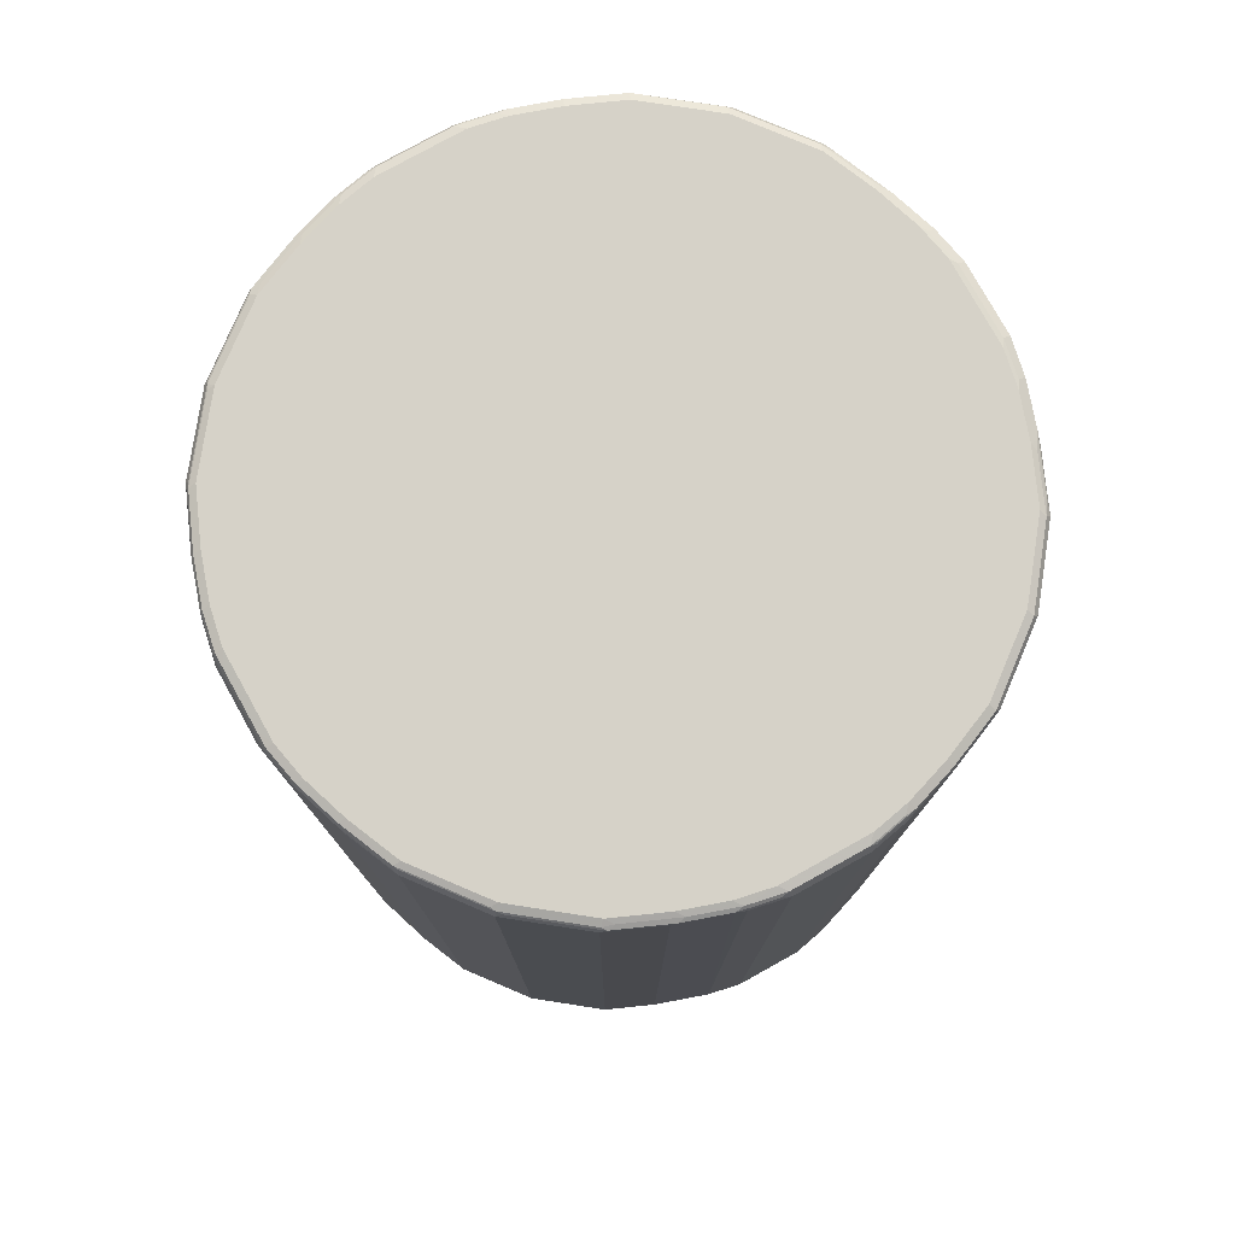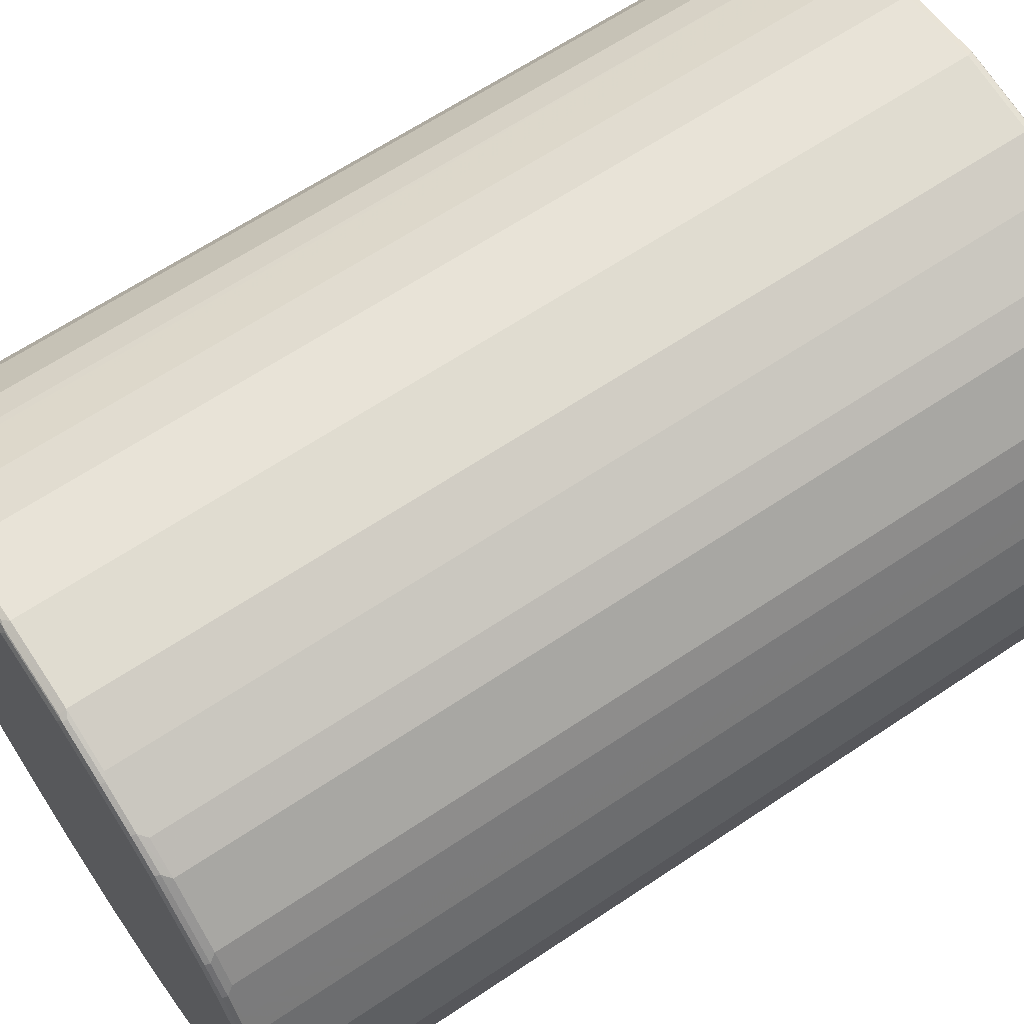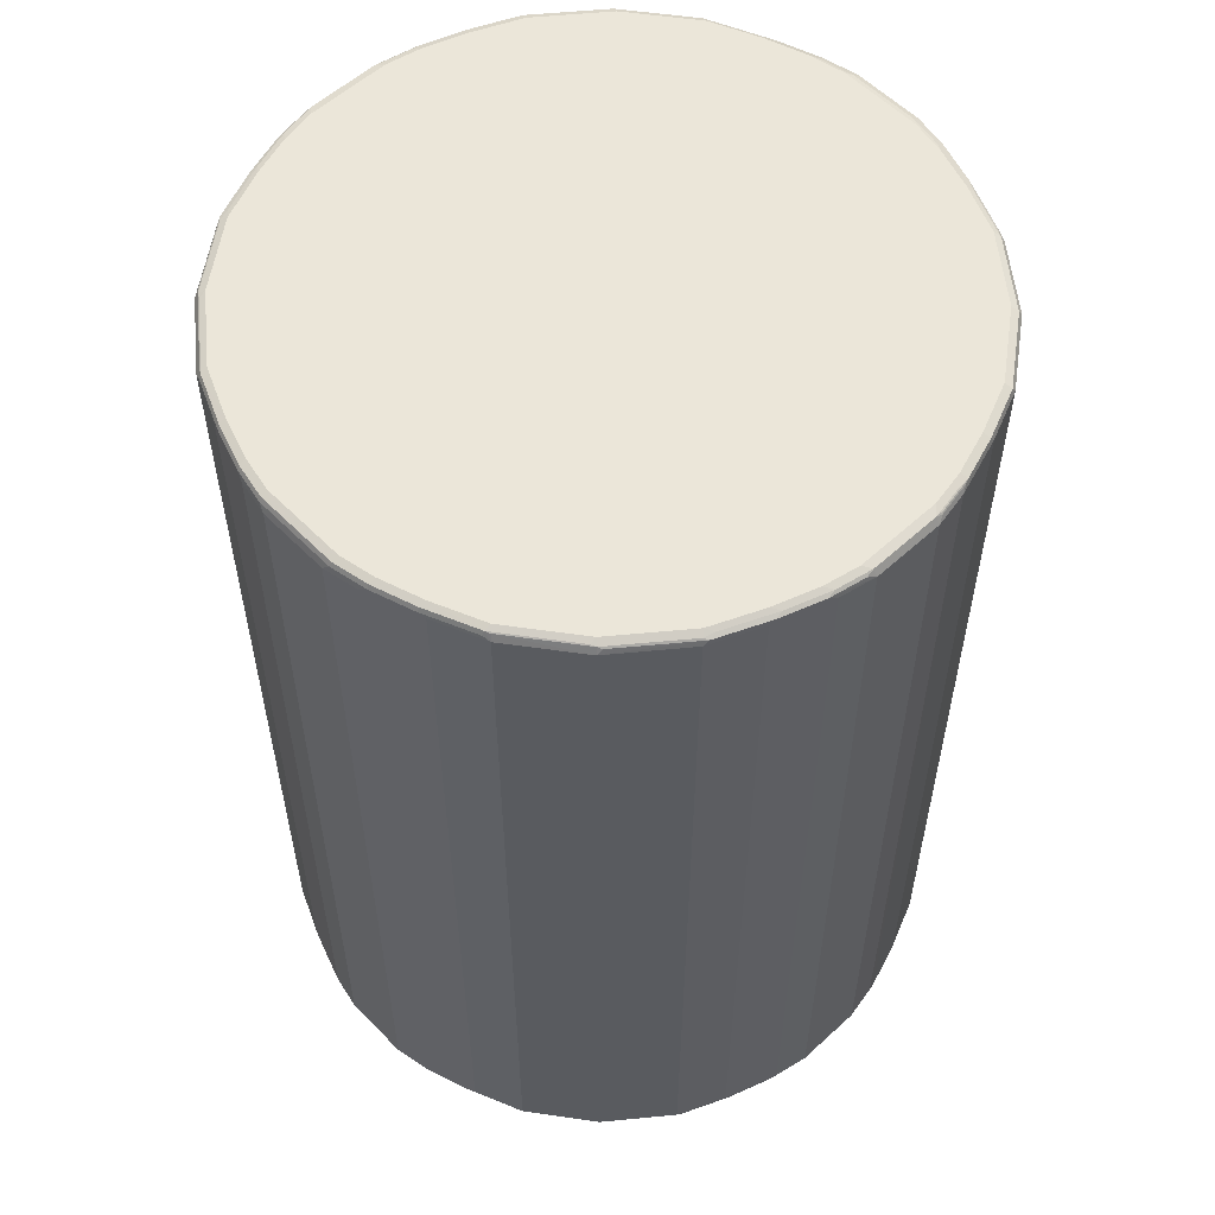
<metadata>
{"format":"obj","ext":"obj","renderer":"f3d","projection":"perspective","resolution":1024,"background":"white","views":[{"elev":78.1,"azim":-74.1,"up":"+Y"},{"elev":64.5,"azim":56.0,"up":"+Z"},{"elev":56.6,"azim":-88.6,"up":"+Y"}]}
</metadata>
<code>
v -0.5865 -0.7762 0
v -0.5692 -0.7762 -0.1379
v -0.5635 -0.7877 -0.1322
v -0.5807 -0.7877 0.005741
v -0.5635 -0.7877 0.1437
v -0.5692 -0.7762 0.1379
v -0.5865 0.7762 0
v -0.5348 -0.7762 -0.2243
v -0.5577 -0.7819 -0.161
v -0.5606 -0.7849 -0.1466
v -0.5692 0.7762 -0.1379
v -0.529 -0.7877 -0.2184
v -0.5175 -0.7936 -0.2243
v -0.552 -0.7936 -0.1379
v -0.5692 -0.7936 0
v -0.529 -0.7877 0.23
v -0.552 -0.7936 0.1379
v -0.5348 -0.7762 0.2243
v -0.5692 0.7762 0.1379
v -0.565 0.7849 0.1466
v -0.5822 0.7849 0.008612
v -0.5807 0.7877 0
v -0.5635 0.7877 -0.1379
v -0.5233 -0.7819 -0.2472
v -0.5348 0.7762 -0.2243
v -0.5261 -0.7849 -0.2329
v -0.5606 0.7892 -0.1466
v -0.5635 0.7819 -0.1495
v -0.483 -0.7936 -0.2933
v -0.4945 -0.7877 0.299
v -0.5175 -0.7762 0.2587
v -0.5175 -0.7936 0.2243
v -0.5348 0.7762 0.2243
v -0.5635 0.7877 0.1379
v -0.5304 0.7849 0.2329
v -0.5542 0.7892 0.1552
v -0.5692 0.7936 0
v -0.5778 0.7892 -0.008612
v -0.5175 -0.7762 -0.2587
v -0.4887 -0.7819 -0.3162
v -0.529 0.7819 -0.2357
v -0.4916 -0.7849 -0.3019
v -0.552 0.7936 -0.1379
v -0.5175 0.7936 -0.2243
v -0.5261 0.7892 -0.2329
v -0.4801 -0.7906 -0.3076
v -0.4485 -0.7936 -0.3449
v -0.46 -0.7877 0.3507
v -0.4571 -0.7849 0.3579
v -0.4916 -0.7849 0.3061
v -0.4887 -0.7762 0.3162
v -0.483 -0.7936 0.2933
v -0.483 -0.7892 0.3127
v -0.4959 0.7849 0.3019
v -0.552 0.7936 0.1379
v -0.5196 0.7892 0.2415
v -0.5175 0.7936 0.2243
v -0.5175 0.7762 -0.2587
v -0.4543 -0.7819 -0.368
v -0.4887 0.7704 -0.3162
v -0.4945 0.7819 -0.3048
v -0.483 0.7936 -0.2933
v -0.4916 0.7892 -0.3019
v -0.4457 -0.7906 -0.3593
v -0.3449 -0.7936 -0.4485
v -0.4485 -0.7892 0.3644
v -0.4543 -0.7762 0.368
v -0.4887 0.7762 0.3162
v -0.4485 -0.7936 0.3449
v -0.4543 0.7762 0.368
v -0.4614 0.7849 0.3536
v -0.4852 0.7892 0.3105
v -0.483 0.7936 0.2933
v -0.368 -0.7819 -0.4543
v -0.4543 0.7704 -0.368
v -0.46 0.7819 -0.3564
v -0.4485 0.7936 -0.3449
v -0.4571 0.7892 -0.3536
v -0.3593 -0.7906 -0.4457
v -0.2933 -0.7936 -0.483
v -0.3795 -0.7892 0.4334
v -0.368 -0.7762 0.4543
v -0.3449 -0.7936 0.4485
v -0.368 0.7762 0.4543
v -0.4334 0.7892 0.3795
v -0.4506 0.7892 0.3622
v -0.4485 0.7936 0.3449
v -0.3162 -0.7819 -0.4887
v -0.3076 -0.7906 -0.4801
v -0.368 0.7704 -0.4543
v -0.4428 0.7819 -0.3738
v -0.4399 0.7892 -0.3709
v -0.3449 0.7936 -0.4485
v -0.3019 -0.7849 -0.4916
v -0.2243 -0.7936 -0.5175
v -0.3622 -0.7892 0.4506
v -0.3536 -0.7849 0.4614
v -0.3019 -0.7849 0.4959
v -0.3162 -0.7762 0.4887
v -0.2933 -0.7936 0.483
v -0.3105 -0.7892 0.4852
v -0.3162 0.7762 0.4887
v -0.3579 0.7849 0.4571
v -0.3644 0.7892 0.4485
v -0.3449 0.7936 0.4485
v -0.2587 -0.7762 -0.5175
v -0.2472 -0.7819 -0.5233
v -0.3162 0.7704 -0.4887
v -0.3738 0.7819 -0.4428
v -0.3564 0.7819 -0.46
v -0.3048 0.7819 -0.4945
v -0.3709 0.7892 -0.4399
v -0.2933 0.7936 -0.483
v -0.3536 0.7892 -0.4571
v -0.2329 -0.7849 -0.5261
v -0.2184 -0.7877 -0.529
v -0.1322 -0.7877 -0.5635
v -0.1379 -0.7936 -0.552
v -0.2329 -0.7849 0.5304
v -0.2243 -0.7762 0.5348
v -0.2587 0.7762 0.5175
v -0.2243 -0.7936 0.5175
v -0.2415 -0.7892 0.5196
v -0.299 0.7877 0.4945
v -0.3061 0.7849 0.4916
v -0.3507 0.7877 0.46
v -0.3127 0.7892 0.483
v -0.2933 0.7936 0.483
v -0.2587 0.7762 -0.5175
v -0.161 -0.7819 -0.5577
v -0.2243 -0.7762 -0.5348
v -0.2357 0.7819 -0.529
v -0.3019 0.7892 -0.4916
v -0.2243 0.7936 -0.5175
v -0.1466 -0.7849 -0.5606
v -0.1379 -0.7762 -0.5692
v 0 -0.7762 -0.5865
v 0.005741 -0.7877 -0.5807
v 0 -0.7936 -0.5692
v -0.1466 -0.7849 0.565
v -0.1379 -0.7762 0.5692
v -0.2243 0.7762 0.5348
v -0.23 0.7877 0.529
v -0.1379 -0.7936 0.552
v -0.1552 -0.7892 0.5542
v -0.2243 0.7936 0.5175
v -0.2243 0.7762 -0.5348
v -0.1495 0.7819 -0.5635
v -0.2329 0.7892 -0.5261
v -0.1379 0.7936 -0.552
v -0.1466 0.7892 -0.5606
v -0.1379 0.7762 -0.5692
v 0.1379 -0.7762 -0.5692
v 0.1437 -0.7877 -0.5635
v 0 0.7762 -0.5865
v 0.1379 -0.7936 -0.552
v -0.1379 -0.7877 0.5635
v 0 -0.7877 0.5807
v -0.008612 -0.7849 0.5822
v 0 -0.7762 0.5865
v -0.1379 0.7762 0.5692
v -0.1437 0.7877 0.5635
v 0 -0.7936 0.5692
v -0.1379 0.7936 0.552
v 0 0.7936 -0.5692
v -0.008612 0.7892 -0.5778
v 0 0.7877 -0.5807
v -0.1379 0.7877 -0.5635
v 0.2243 -0.7762 -0.5348
v 0.1379 0.7762 -0.5692
v 0.23 -0.7877 -0.529
v 0.008612 0.7849 -0.5822
v 0.1466 0.7849 -0.565
v 0.2243 -0.7936 -0.5175
v 0.008612 -0.7892 0.5778
v 0.1466 -0.7892 0.5606
v 0.1379 -0.7877 0.5635
v 0.1379 -0.7762 0.5692
v 0 0.7762 0.5865
v -0.005741 0.7877 0.5807
v 0.1379 -0.7936 0.552
v 0 0.7936 0.5692
v 0.1379 0.7936 -0.552
v 0.1379 0.7877 -0.5635
v 0.2587 -0.7762 -0.5175
v 0.2243 0.7762 -0.5348
v 0.299 -0.7877 -0.4945
v 0.2329 0.7849 -0.5304
v 0.1552 0.7892 -0.5542
v 0.2933 -0.7936 -0.483
v 0.2329 -0.7892 0.5261
v 0.1495 -0.7819 0.5635
v 0.2243 -0.7936 0.5175
v 0.2243 -0.7762 0.5348
v 0.1379 0.7762 0.5692
v 0.1322 0.7877 0.5635
v 0.1379 0.7936 0.552
v 0.2243 0.7936 -0.5175
v 0.3162 -0.7762 -0.4887
v 0.3019 0.7849 -0.4959
v 0.3507 -0.7877 -0.46
v 0.3127 -0.7892 -0.483
v 0.3061 -0.7849 -0.4916
v 0.3579 -0.7849 -0.4571
v 0.2415 0.7892 -0.5196
v 0.3449 -0.7936 -0.4485
v 0.3019 -0.7892 0.4916
v 0.2357 -0.7819 0.529
v 0.2933 -0.7936 0.483
v 0.2243 0.7762 0.5348
v 0.161 0.7819 0.5577
v 0.1466 0.7849 0.5606
v 0.2184 0.7877 0.529
v 0.2243 0.7936 0.5175
v 0.2933 0.7936 -0.483
v 0.3105 0.7892 -0.4852
v 0.368 -0.7762 -0.4543
v 0.3162 0.7762 -0.4887
v 0.3536 0.7849 -0.4614
v 0.368 0.7762 -0.4543
v 0.3644 -0.7892 -0.4485
v 0.4485 -0.7936 -0.3449
v 0.3536 -0.7892 0.4571
v 0.3048 -0.7819 0.4945
v 0.2587 -0.7762 0.5175
v 0.3449 -0.7936 0.4485
v 0.2472 0.7819 0.5233
v 0.2329 0.7849 0.5261
v 0.2933 0.7936 0.483
v 0.3449 0.7936 -0.4485
v 0.3622 0.7892 -0.4506
v 0.4543 -0.7762 -0.368
v 0.3795 0.7892 -0.4334
v 0.4543 0.7762 -0.368
v 0.4334 -0.7892 -0.3795
v 0.4506 -0.7892 -0.3622
v 0.4852 -0.7892 -0.3105
v 0.483 -0.7936 -0.2933
v 0.3709 -0.7892 0.4399
v 0.3564 -0.7819 0.46
v 0.368 -0.7704 0.4543
v 0.3162 -0.7704 0.4887
v 0.2587 0.7762 0.5175
v 0.4485 -0.7936 0.3449
v 0.3162 0.7819 0.4887
v 0.3019 0.7849 0.4916
v 0.3076 0.7906 0.4801
v 0.3449 0.7936 0.4485
v 0.4485 0.7936 -0.3449
v 0.4887 -0.7762 -0.3162
v 0.4959 -0.7849 -0.3019
v 0.4614 -0.7849 -0.3536
v 0.4485 0.7892 -0.3644
v 0.4571 0.7849 -0.3579
v 0.4887 0.7762 -0.3162
v 0.5196 -0.7892 -0.2415
v 0.5175 -0.7936 -0.2243
v 0.4399 -0.7892 0.3709
v 0.3738 -0.7819 0.4428
v 0.4543 -0.7704 0.368
v 0.368 0.7819 0.4543
v 0.483 -0.7936 0.2933
v 0.4571 -0.7892 0.3536
v 0.3593 0.7906 0.4457
v 0.4485 0.7936 0.3449
v 0.483 0.7936 -0.2933
v 0.5348 -0.7762 -0.2243
v 0.5304 -0.7849 -0.2329
v 0.5175 0.7762 -0.2587
v 0.483 0.7892 -0.3127
v 0.46 0.7877 -0.3507
v 0.4916 0.7849 -0.3061
v 0.4945 0.7877 -0.299
v 0.5542 -0.7892 -0.1552
v 0.552 -0.7936 -0.1379
v 0.4428 -0.7819 0.3738
v 0.46 -0.7819 0.3564
v 0.4945 -0.7819 0.3048
v 0.4887 -0.7704 0.3162
v 0.4543 0.7819 0.368
v 0.5175 -0.7936 0.2243
v 0.4916 -0.7892 0.3019
v 0.4457 0.7906 0.3593
v 0.483 0.7936 0.2933
v 0.5175 0.7936 -0.2243
v 0.5692 -0.7762 -0.1379
v 0.565 -0.7849 -0.1466
v 0.5348 0.7762 -0.2243
v 0.529 0.7877 -0.23
v 0.5635 -0.7877 -0.1379
v 0.5692 -0.7936 0
v 0.529 -0.7819 0.2357
v 0.5175 -0.7762 0.2587
v 0.4887 0.7819 0.3162
v 0.4801 0.7906 0.3076
v 0.552 -0.7936 0.1379
v 0.5606 -0.7892 0.1466
v 0.5261 -0.7892 0.2329
v 0.5175 0.7936 0.2243
v 0.4916 0.7849 0.3019
v 0.552 0.7936 -0.1379
v 0.5865 -0.7762 0
v 0.5692 0.7762 -0.1379
v 0.5822 -0.7849 -0.008612
v 0.5807 -0.7877 0
v 0.5635 0.7877 -0.1437
v 0.5778 -0.7892 0.008612
v 0.5635 -0.7819 0.1495
v 0.5348 -0.7762 0.2243
v 0.5175 0.7762 0.2587
v 0.5233 0.7819 0.2472
v 0.5635 -0.7877 0.1379
v 0.5692 -0.7762 0.1379
v 0.552 0.7936 0.1379
v 0.5261 0.7849 0.2329
v 0.529 0.7877 0.2184
v 0.5635 0.7877 0.1322
v 0.5692 0.7936 0
v 0.5865 0.7762 0
v 0.5807 0.7877 -0.005741
v 0.5348 0.7762 0.2243
v 0.5577 0.7819 0.161
v 0.5692 0.7762 0.1379
v 0.5606 0.7849 0.1466
f 1 2 3
f 1 3 4
f 1 4 5
f 1 5 6
f 1 6 19
f 1 19 7
f 1 7 11
f 1 11 2
f 2 8 9
f 2 9 10
f 2 10 3
f 2 11 25
f 2 25 8
f 3 10 26
f 3 26 12
f 3 12 13
f 3 13 14
f 3 14 15
f 3 15 4
f 4 15 17
f 4 17 5
f 5 16 18
f 5 18 6
f 5 17 32
f 5 32 16
f 6 18 33
f 6 33 19
f 7 19 20
f 7 20 21
f 7 21 22
f 7 22 23
f 7 23 11
f 8 24 9
f 8 25 41
f 8 41 58
f 8 58 39
f 8 39 24
f 9 24 26
f 9 26 10
f 11 23 27
f 11 27 28
f 11 28 25
f 12 26 13
f 13 26 42
f 13 42 29
f 13 29 47
f 13 47 65
f 13 65 80
f 13 80 95
f 13 95 118
f 13 118 139
f 13 139 156
f 13 156 174
f 13 174 190
f 13 190 206
f 13 206 222
f 13 222 238
f 13 238 257
f 13 257 275
f 13 275 291
f 13 291 296
f 13 296 281
f 13 281 262
f 13 262 244
f 13 244 226
f 13 226 209
f 13 209 193
f 13 193 181
f 13 181 163
f 13 163 144
f 13 144 122
f 13 122 100
f 13 100 83
f 13 83 69
f 13 69 52
f 13 52 32
f 13 32 17
f 13 17 15
f 13 15 14
f 16 30 31
f 16 31 18
f 16 32 52
f 16 52 30
f 18 31 54
f 18 54 33
f 19 33 20
f 20 34 22
f 20 22 21
f 20 33 35
f 20 35 56
f 20 56 36
f 20 36 34
f 22 34 55
f 22 55 37
f 22 37 38
f 22 38 27
f 22 27 23
f 24 39 40
f 24 40 42
f 24 42 26
f 25 28 41
f 27 38 37
f 27 37 43
f 27 43 44
f 27 44 45
f 27 45 41
f 27 41 28
f 29 42 40
f 29 40 46
f 29 46 64
f 29 64 47
f 30 48 49
f 30 49 50
f 30 50 51
f 30 51 31
f 30 52 53
f 30 53 66
f 30 66 48
f 31 51 54
f 33 54 35
f 34 36 55
f 35 54 72
f 35 72 56
f 36 56 57
f 36 57 55
f 37 55 57
f 37 57 73
f 37 73 87
f 37 87 105
f 37 105 128
f 37 128 146
f 37 146 164
f 37 164 182
f 37 182 197
f 37 197 214
f 37 214 229
f 37 229 248
f 37 248 265
f 37 265 284
f 37 284 299
f 37 299 314
f 37 314 318
f 37 318 301
f 37 301 285
f 37 285 266
f 37 266 249
f 37 249 230
f 37 230 215
f 37 215 198
f 37 198 183
f 37 183 165
f 37 165 150
f 37 150 134
f 37 134 113
f 37 113 93
f 37 93 77
f 37 77 62
f 37 62 44
f 37 44 43
f 39 58 60
f 39 60 40
f 40 59 46
f 40 60 75
f 40 75 59
f 41 61 58
f 41 45 63
f 41 63 61
f 44 62 63
f 44 63 45
f 46 59 64
f 47 64 79
f 47 79 65
f 48 66 49
f 49 67 51
f 49 51 50
f 49 66 67
f 51 67 70
f 51 70 68
f 51 68 54
f 52 69 66
f 52 66 53
f 54 68 70
f 54 70 71
f 54 71 86
f 54 86 72
f 56 72 57
f 57 72 73
f 58 61 60
f 59 74 79
f 59 79 64
f 59 75 90
f 59 90 74
f 60 61 75
f 61 76 75
f 61 63 78
f 61 78 76
f 62 77 78
f 62 78 63
f 65 79 89
f 65 89 80
f 66 81 82
f 66 82 67
f 66 69 83
f 66 83 81
f 67 82 84
f 67 84 70
f 70 84 104
f 70 104 85
f 70 85 86
f 70 86 71
f 72 86 87
f 72 87 73
f 74 88 89
f 74 89 79
f 74 90 108
f 74 108 88
f 75 76 91
f 75 91 109
f 75 109 90
f 76 78 92
f 76 92 91
f 77 92 78
f 77 93 112
f 77 112 92
f 80 89 88
f 80 88 94
f 80 94 115
f 80 115 95
f 81 96 82
f 81 83 96
f 82 96 97
f 82 97 98
f 82 98 99
f 82 99 102
f 82 102 84
f 83 100 101
f 83 101 96
f 84 102 125
f 84 125 103
f 84 103 104
f 85 104 105
f 85 105 87
f 85 87 86
f 88 106 107
f 88 107 115
f 88 115 94
f 88 108 129
f 88 129 106
f 90 109 110
f 90 110 111
f 90 111 108
f 91 92 112
f 91 112 109
f 93 113 133
f 93 133 114
f 93 114 112
f 95 115 116
f 95 116 117
f 95 117 118
f 96 101 98
f 96 98 97
f 98 101 123
f 98 123 119
f 98 119 120
f 98 120 142
f 98 142 121
f 98 121 102
f 98 102 99
f 100 122 101
f 101 122 123
f 102 121 124
f 102 124 125
f 103 125 124
f 103 124 126
f 103 126 104
f 104 126 124
f 104 124 127
f 104 127 128
f 104 128 105
f 106 129 132
f 106 132 147
f 106 147 131
f 106 131 107
f 107 130 135
f 107 135 115
f 107 131 130
f 108 111 129
f 109 112 114
f 109 114 110
f 110 114 133
f 110 133 111
f 111 132 129
f 111 133 149
f 111 149 132
f 113 134 149
f 113 149 133
f 115 135 117
f 115 117 116
f 117 135 136
f 117 136 137
f 117 137 138
f 117 138 139
f 117 139 118
f 119 140 120
f 119 123 145
f 119 145 140
f 120 140 141
f 120 141 161
f 120 161 142
f 121 142 143
f 121 143 124
f 122 144 145
f 122 145 123
f 124 143 146
f 124 146 128
f 124 128 127
f 130 131 136
f 130 136 135
f 131 147 152
f 131 152 136
f 132 148 147
f 132 149 151
f 132 151 148
f 134 150 151
f 134 151 149
f 136 152 155
f 136 155 137
f 137 153 154
f 137 154 138
f 137 155 170
f 137 170 153
f 138 154 156
f 138 156 139
f 140 157 158
f 140 158 159
f 140 159 160
f 140 160 141
f 140 145 157
f 141 160 179
f 141 179 161
f 142 161 162
f 142 162 143
f 143 162 164
f 143 164 146
f 144 163 158
f 144 158 157
f 144 157 145
f 147 148 152
f 148 151 152
f 150 165 151
f 151 166 167
f 151 167 168
f 151 168 152
f 151 165 166
f 152 168 155
f 153 169 171
f 153 171 154
f 153 170 186
f 153 186 169
f 154 171 174
f 154 174 156
f 155 168 167
f 155 167 172
f 155 172 173
f 155 173 170
f 158 163 175
f 158 175 176
f 158 176 177
f 158 177 160
f 158 160 159
f 160 177 178
f 160 178 195
f 160 195 179
f 161 179 162
f 162 179 180
f 162 180 182
f 162 182 164
f 163 181 176
f 163 176 175
f 165 183 184
f 165 184 167
f 165 167 166
f 167 184 173
f 167 173 172
f 169 185 171
f 169 186 200
f 169 200 185
f 170 173 186
f 171 185 187
f 171 187 190
f 171 190 174
f 173 188 186
f 173 184 189
f 173 189 205
f 173 205 188
f 176 191 208
f 176 208 192
f 176 192 178
f 176 178 177
f 176 181 193
f 176 193 191
f 178 192 194
f 178 194 210
f 178 210 195
f 179 195 196
f 179 196 180
f 180 196 197
f 180 197 182
f 183 198 189
f 183 189 184
f 185 199 187
f 185 200 199
f 186 188 200
f 187 201 221
f 187 221 202
f 187 202 190
f 187 199 203
f 187 203 204
f 187 204 201
f 188 205 216
f 188 216 200
f 189 198 205
f 190 202 221
f 190 221 206
f 191 207 224
f 191 224 208
f 191 193 209
f 191 209 207
f 192 208 194
f 194 208 225
f 194 225 243
f 194 243 227
f 194 227 210
f 195 210 211
f 195 211 212
f 195 212 196
f 196 212 228
f 196 228 213
f 196 213 214
f 196 214 197
f 198 215 216
f 198 216 205
f 199 217 204
f 199 204 203
f 199 200 218
f 199 218 220
f 199 220 217
f 200 216 231
f 200 231 219
f 200 219 220
f 200 220 218
f 201 204 221
f 204 217 221
f 206 221 235
f 206 235 222
f 207 223 240
f 207 240 224
f 207 209 226
f 207 226 223
f 208 224 225
f 210 227 211
f 211 227 228
f 211 228 212
f 213 228 214
f 214 228 246
f 214 246 229
f 215 230 216
f 216 230 231
f 217 232 235
f 217 235 221
f 217 220 234
f 217 234 232
f 219 231 220
f 220 231 233
f 220 233 253
f 220 253 234
f 222 235 236
f 222 236 237
f 222 237 238
f 223 239 259
f 223 259 240
f 223 226 239
f 224 240 241
f 224 241 242
f 224 242 225
f 225 242 245
f 225 245 243
f 226 244 258
f 226 258 239
f 227 245 246
f 227 246 228
f 227 243 245
f 229 246 245
f 229 245 247
f 229 247 264
f 229 264 248
f 230 249 253
f 230 253 233
f 230 233 231
f 232 250 251
f 232 251 252
f 232 252 236
f 232 236 235
f 232 234 255
f 232 255 250
f 234 253 254
f 234 254 272
f 234 272 255
f 236 252 251
f 236 251 237
f 237 256 257
f 237 257 238
f 237 251 268
f 237 268 256
f 239 258 276
f 239 276 259
f 240 259 241
f 241 259 276
f 241 276 260
f 241 260 280
f 241 280 261
f 241 261 245
f 241 245 242
f 244 262 282
f 244 282 263
f 244 263 258
f 245 261 247
f 247 261 264
f 248 264 283
f 248 283 265
f 249 266 270
f 249 270 253
f 250 255 251
f 251 267 268
f 251 255 269
f 251 269 288
f 251 288 267
f 253 270 273
f 253 273 271
f 253 271 254
f 254 271 273
f 254 273 272
f 255 272 273
f 255 273 269
f 256 274 257
f 256 268 287
f 256 287 274
f 257 274 275
f 258 263 277
f 258 277 276
f 260 276 277
f 260 277 278
f 260 278 279
f 260 279 294
f 260 294 280
f 261 280 283
f 261 283 264
f 262 281 298
f 262 298 282
f 263 282 278
f 263 278 277
f 265 283 295
f 265 295 284
f 266 285 289
f 266 289 273
f 266 273 270
f 267 286 287
f 267 287 268
f 267 288 303
f 267 303 286
f 269 273 289
f 269 289 288
f 274 287 290
f 274 290 275
f 275 290 305
f 275 305 291
f 278 292 293
f 278 293 279
f 278 282 298
f 278 298 292
f 279 293 310
f 279 310 294
f 280 294 295
f 280 295 283
f 281 296 297
f 281 297 298
f 284 295 294
f 284 294 300
f 284 300 315
f 284 315 299
f 285 301 306
f 285 306 289
f 286 302 287
f 286 303 319
f 286 319 302
f 287 302 304
f 287 304 305
f 287 305 290
f 288 289 306
f 288 306 303
f 291 305 307
f 291 307 297
f 291 297 296
f 292 308 309
f 292 309 321
f 292 321 311
f 292 311 310
f 292 310 293
f 292 298 297
f 292 297 308
f 294 310 311
f 294 311 315
f 294 315 300
f 297 307 305
f 297 305 312
f 297 312 313
f 297 313 308
f 299 315 316
f 299 316 317
f 299 317 314
f 301 318 320
f 301 320 306
f 302 313 312
f 302 312 305
f 302 305 304
f 302 319 323
f 302 323 313
f 303 306 319
f 306 320 319
f 308 313 309
f 309 313 323
f 309 323 321
f 311 321 322
f 311 322 324
f 311 324 315
f 314 317 320
f 314 320 318
f 315 324 317
f 315 317 316
f 317 324 323
f 317 323 319
f 317 319 320
f 321 323 322
f 322 323 324

</code>
